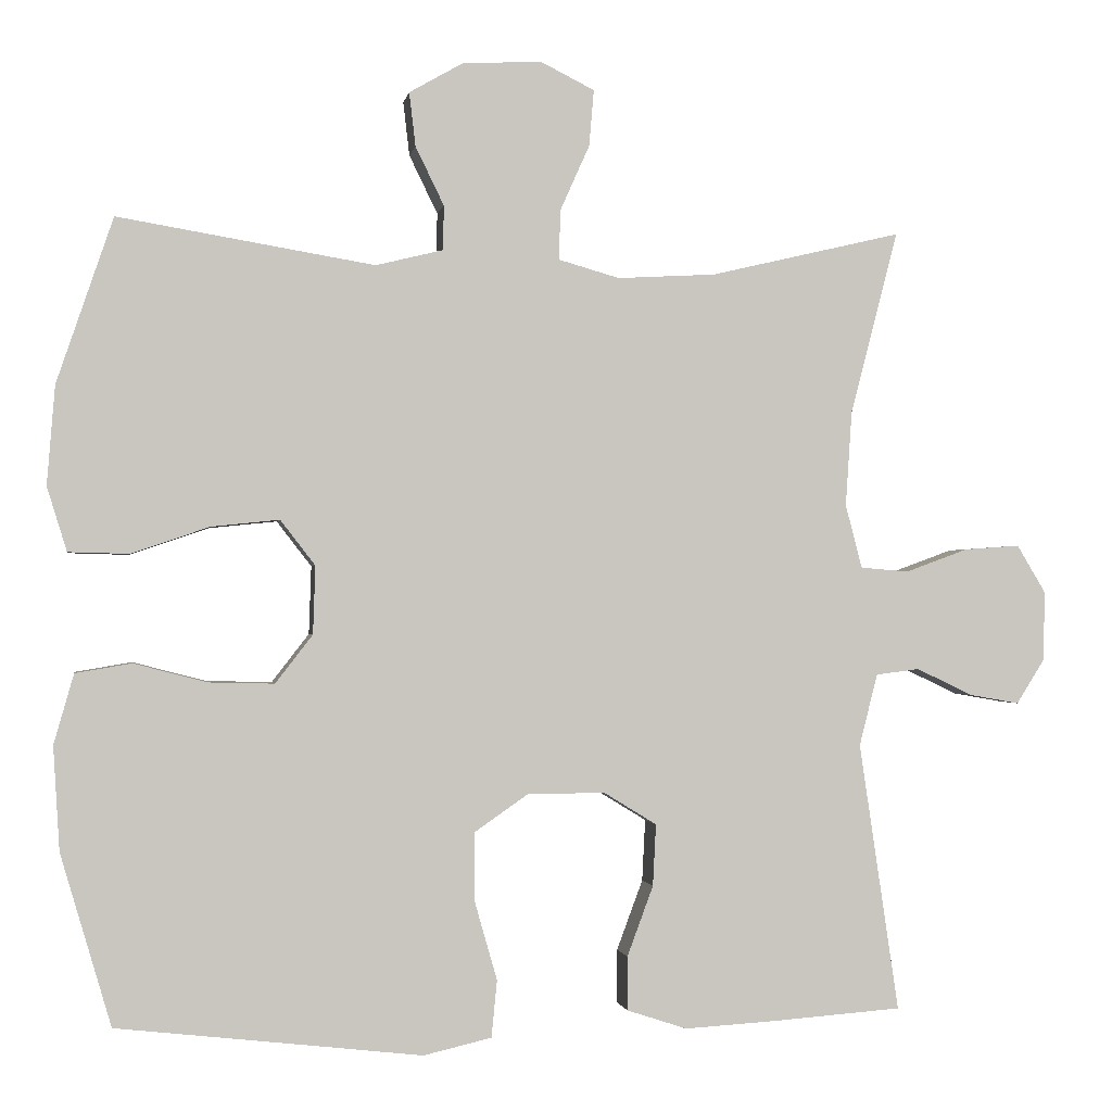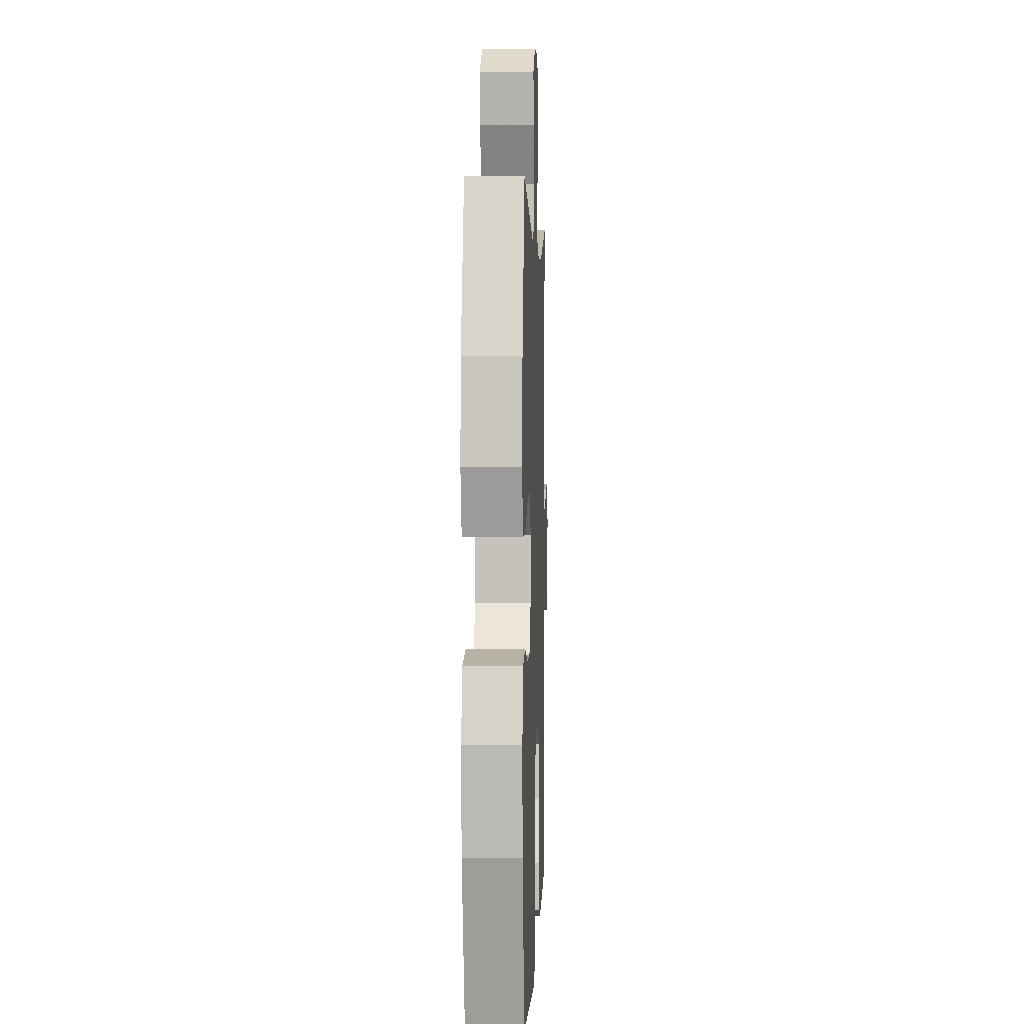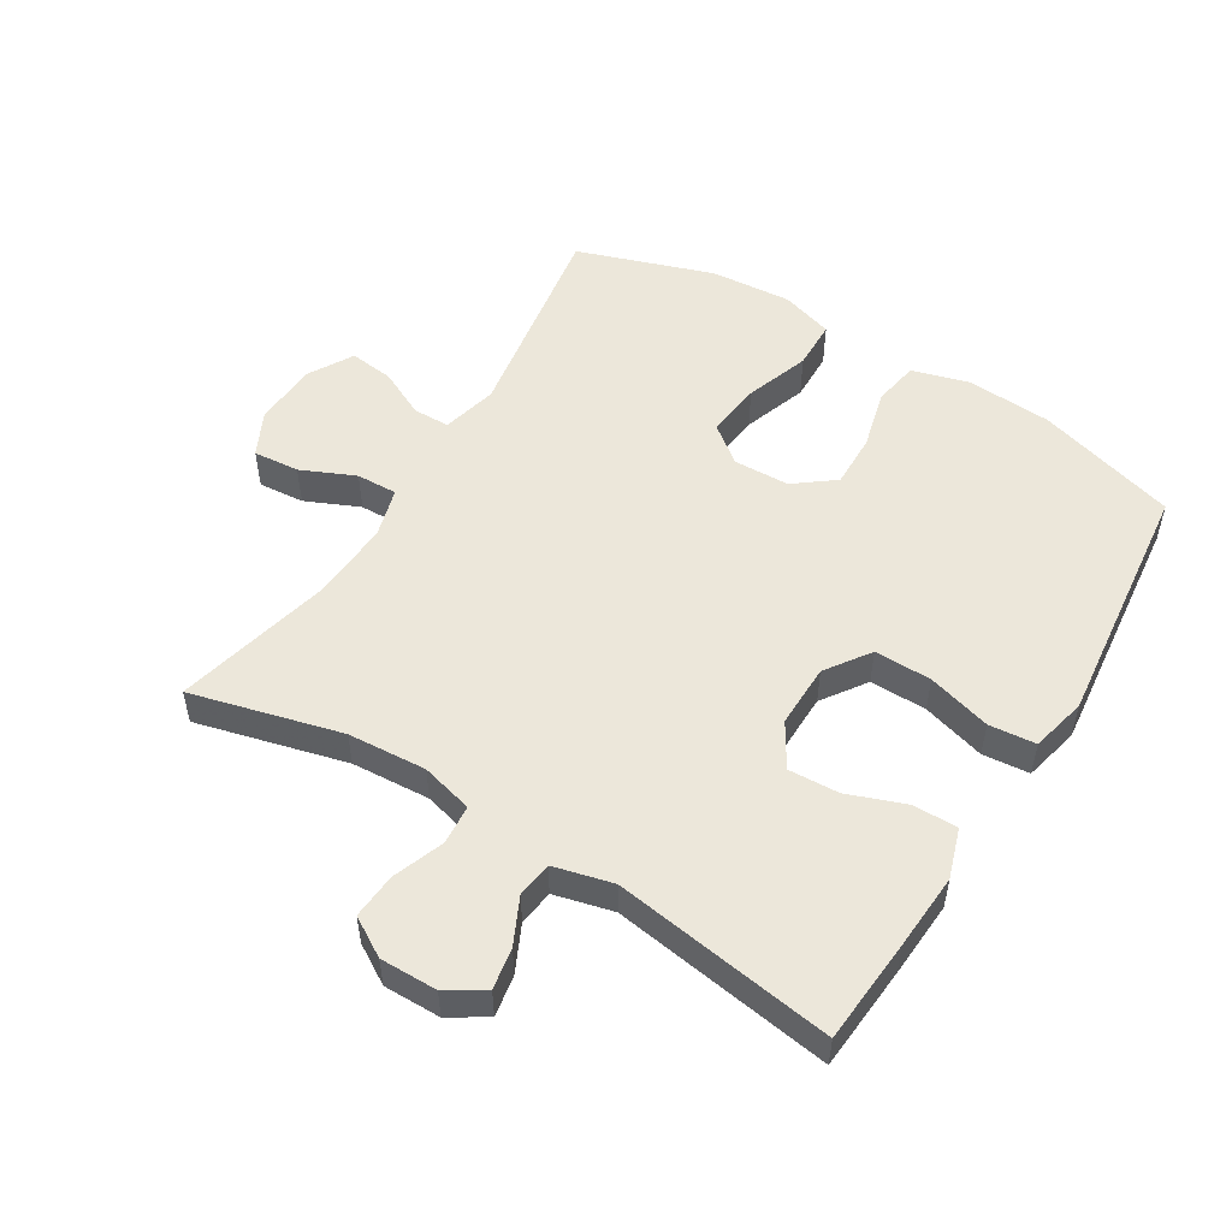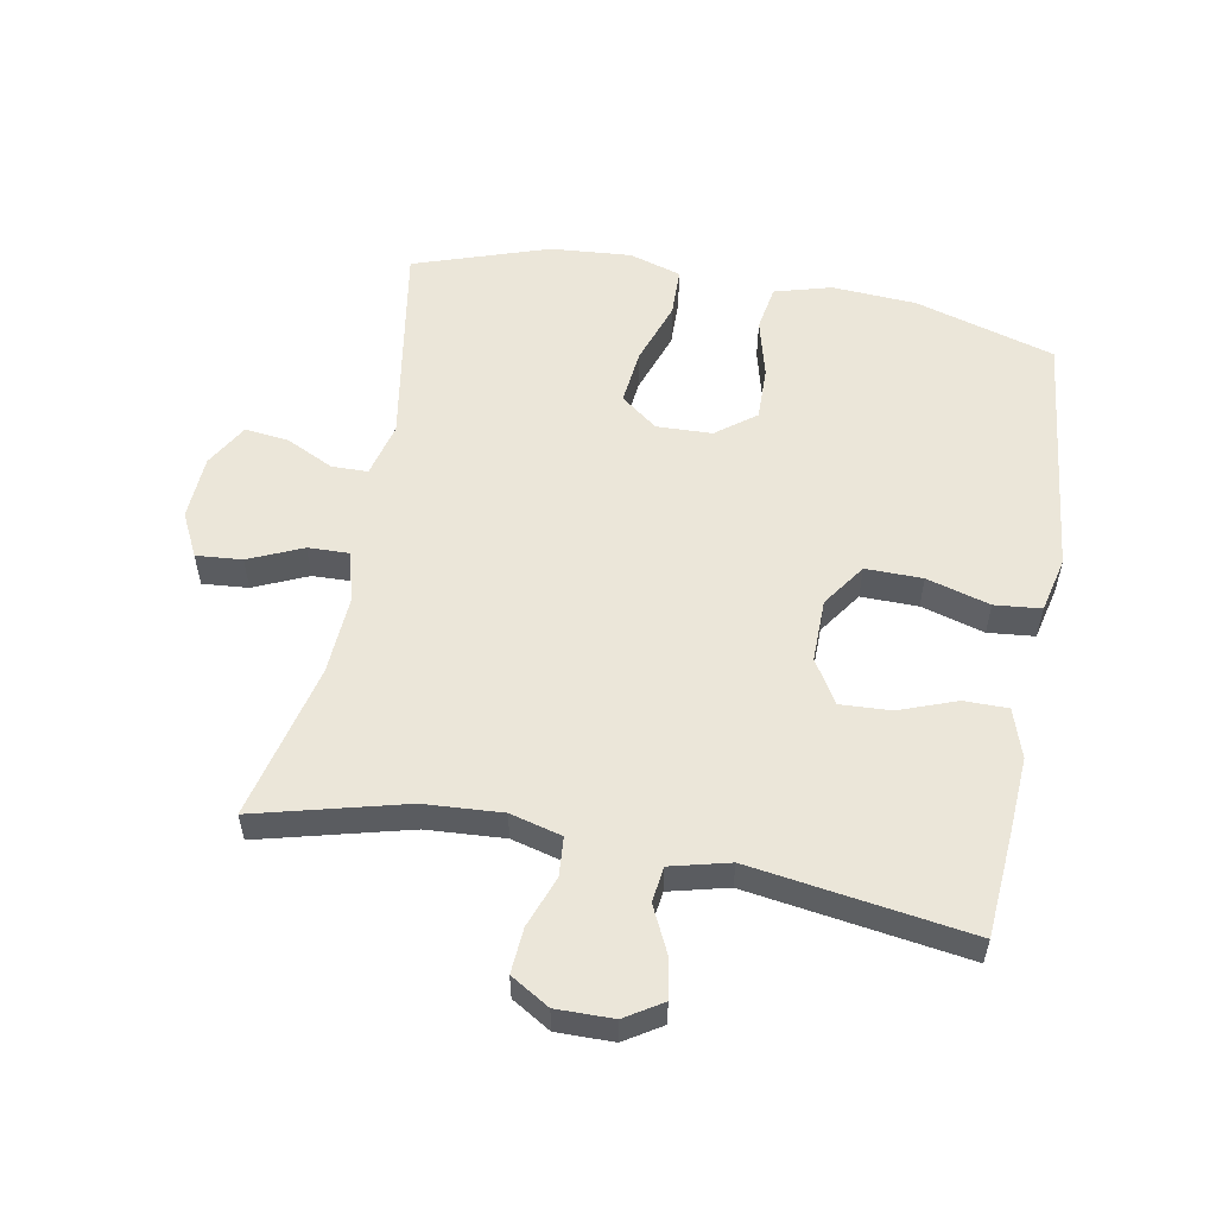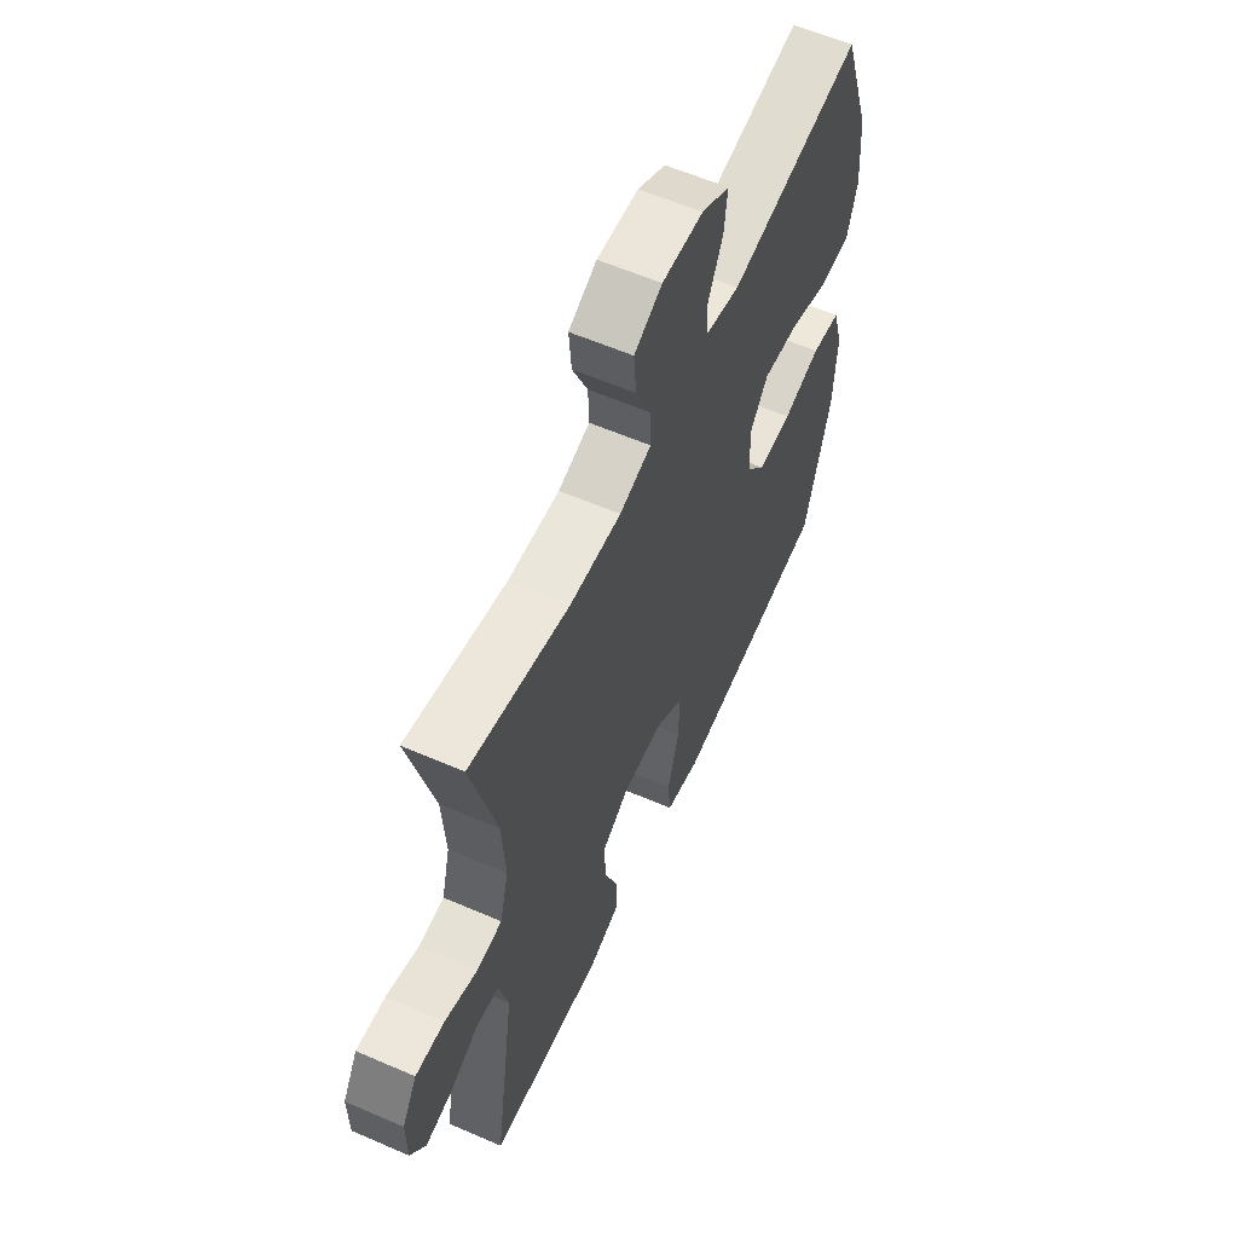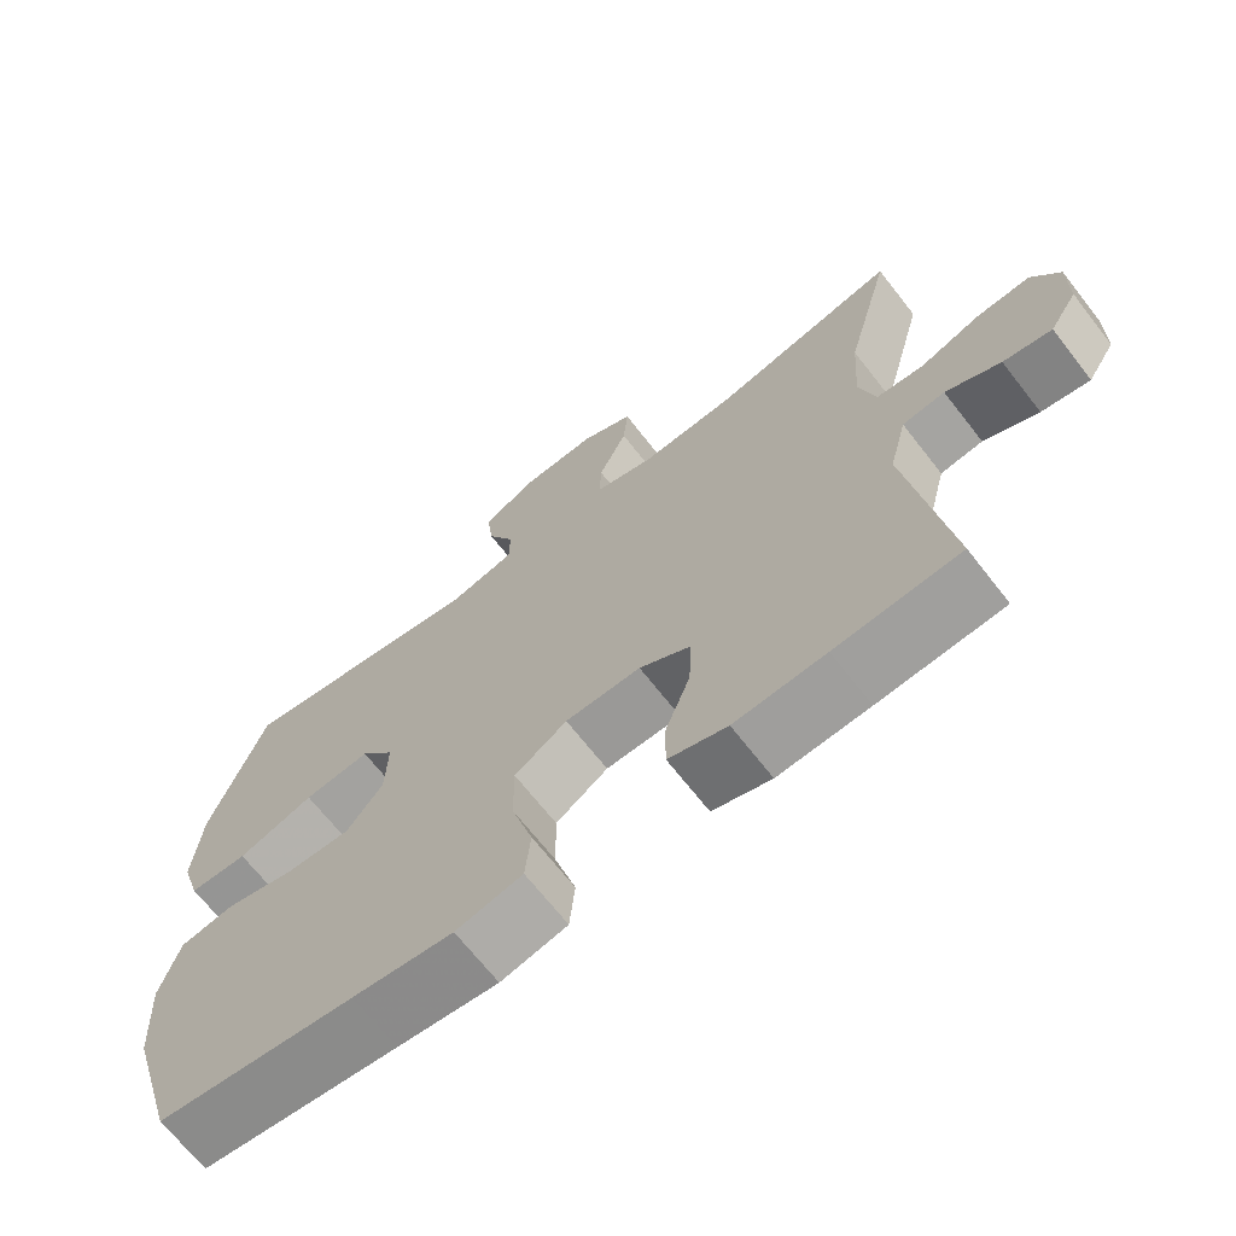
<metadata>
{"format":"obj","ext":"obj","renderer":"f3d","projection":"perspective","resolution":1024,"background":"white","views":[{"elev":-1.0,"azim":-9.4,"up":"+Z"},{"elev":2.9,"azim":-87.9,"up":"+Z"},{"elev":52.3,"azim":121.6,"up":"+Y"},{"elev":55.5,"azim":100.6,"up":"+Y"},{"elev":59.4,"azim":114.0,"up":"+Z"},{"elev":-68.5,"azim":38.0,"up":"+Z"}]}
</metadata>
<code>
v 0.5 0.07 0.5
v 0.44 0.07 0.269
v 0.432 0.07 0.148
v 0.453 0.07 0.068
v 0.514 0.07 0.063
v 0.593 0.07 0.092
v 0.663 0.07 0.097
v 0.699 0.07 0.037
v 0.698 0.07 -0.051
v 0.662 0.07 -0.108
v 0.599 0.07 -0.097
v 0.528 0.07 -0.063
v 0.473 0.07 -0.07
v 0.45 0.07 -0.161
v 0.5 0.07 -0.5
v 0.339 0.07 -0.512
v 0.221 0.07 -0.519
v 0.145 0.07 -0.494
v 0.145 0.07 -0.426
v 0.178 0.07 -0.337
v 0.182 0.07 -0.259
v 0.115 0.07 -0.218
v 0.017 0.07 -0.219
v -0.051 0.07 -0.266
v -0.05 0.07 -0.354
v -0.022 0.07 -0.452
v -0.029 0.07 -0.524
v -0.115 0.07 -0.544
v -0.245 0.07 -0.529
v -0.5 0.07 -0.5
v -0.564 0.07 -0.283
v -0.572 0.07 -0.152
v -0.547 0.07 -0.064
v -0.476 0.07 -0.052
v -0.384 0.07 -0.076
v -0.301 0.07 -0.078
v -0.254 0.07 -0.017
v -0.251 0.07 0.069
v -0.295 0.07 0.126
v -0.381 0.07 0.117
v -0.48 0.07 0.083
v -0.556 0.07 0.085
v -0.581 0.07 0.166
v -0.571 0.07 0.291
v -0.5 0.07 0.5
v -0.176 0.07 0.446
v -0.091 0.07 0.467
v -0.09 0.07 0.523
v -0.126 0.07 0.597
v -0.134 0.07 0.665
v -0.066 0.07 0.704
v 0.034 0.07 0.709
v 0.102 0.07 0.675
v 0.096 0.07 0.604
v 0.059 0.07 0.521
v 0.057 0.07 0.458
v 0.134 0.07 0.436
v 0.258 0.07 0.443
v 0.5 0 0.5
v 0.44 0 0.269
v 0.432 0 0.148
v 0.453 0 0.068
v 0.514 0 0.063
v 0.593 0 0.092
v 0.663 0 0.097
v 0.699 0 0.037
v 0.698 0 -0.051
v 0.662 0 -0.108
v 0.599 0 -0.097
v 0.528 0 -0.063
v 0.473 0 -0.07
v 0.45 0 -0.161
v 0.5 0 -0.5
v 0.339 0 -0.512
v 0.221 0 -0.519
v 0.145 0 -0.494
v 0.145 0 -0.426
v 0.178 0 -0.337
v 0.182 0 -0.259
v 0.115 0 -0.218
v 0.017 0 -0.219
v -0.051 0 -0.266
v -0.05 0 -0.354
v -0.022 0 -0.452
v -0.029 0 -0.524
v -0.115 0 -0.544
v -0.245 0 -0.529
v -0.5 0 -0.5
v -0.564 0 -0.283
v -0.572 0 -0.152
v -0.547 0 -0.064
v -0.476 0 -0.052
v -0.384 0 -0.076
v -0.301 0 -0.078
v -0.254 0 -0.017
v -0.251 0 0.069
v -0.295 0 0.126
v -0.381 0 0.117
v -0.48 0 0.083
v -0.556 0 0.085
v -0.581 0 0.166
v -0.571 0 0.291
v -0.5 0 0.5
v -0.176 0 0.446
v -0.091 0 0.467
v -0.09 0 0.523
v -0.126 0 0.597
v -0.134 0 0.665
v -0.066 0 0.704
v 0.034 0 0.709
v 0.102 0 0.675
v 0.096 0 0.604
v 0.059 0 0.521
v 0.057 0 0.458
v 0.134 0 0.436
v 0.258 0 0.443
f 53 54 55
f 52 53 55
f 51 52 55
f 50 51 55
f 49 50 55
f 48 49 55
f 47 48 55 56
f 46 47 56 57
f 44 45 46
f 43 44 46
f 42 43 46
f 41 42 46
f 40 41 46
f 39 40 46 57
f 33 34 35
f 32 33 35
f 31 32 35
f 30 31 35
f 29 30 35
f 29 35 36
f 28 29 36
f 27 28 36
f 26 27 36
f 25 26 36
f 24 25 36 37
f 18 19 20
f 17 18 20
f 16 17 20
f 15 16 20
f 14 15 20
f 13 14 20 21
f 10 11 12
f 9 10 12
f 8 9 12
f 7 8 12
f 6 7 12
f 5 6 12
f 4 5 12 13
f 13 21 22
f 4 13 22
f 3 4 22
f 58 1 2
f 3 22 23
f 2 3 23
f 58 2 23
f 57 58 23
f 39 57 23
f 38 39 23
f 23 24 37 38
f 113 112 111
f 113 111 110
f 113 110 109
f 113 109 108
f 113 108 107
f 113 107 106
f 114 113 106 105
f 115 114 105 104
f 104 103 102
f 104 102 101
f 104 101 100
f 104 100 99
f 104 99 98
f 115 104 98 97
f 93 92 91
f 93 91 90
f 93 90 89
f 93 89 88
f 93 88 87
f 94 93 87
f 94 87 86
f 94 86 85
f 94 85 84
f 94 84 83
f 95 94 83 82
f 78 77 76
f 78 76 75
f 78 75 74
f 78 74 73
f 78 73 72
f 79 78 72 71
f 70 69 68
f 70 68 67
f 70 67 66
f 70 66 65
f 70 65 64
f 70 64 63
f 71 70 63 62
f 80 79 71
f 80 71 62
f 80 62 61
f 60 59 116
f 81 80 61
f 81 61 60
f 81 60 116
f 81 116 115
f 81 115 97
f 81 97 96
f 96 95 82 81
f 1 59 60 2
f 2 60 61 3
f 3 61 62 4
f 4 62 63 5
f 5 63 64 6
f 6 64 65 7
f 7 65 66 8
f 8 66 67 9
f 9 67 68 10
f 10 68 69 11
f 11 69 70 12
f 12 70 71 13
f 13 71 72 14
f 14 72 73 15
f 15 73 74 16
f 16 74 75 17
f 17 75 76 18
f 18 76 77 19
f 19 77 78 20
f 20 78 79 21
f 21 79 80 22
f 22 80 81 23
f 23 81 82 24
f 24 82 83 25
f 25 83 84 26
f 26 84 85 27
f 27 85 86 28
f 28 86 87 29
f 29 87 88 30
f 30 88 89 31
f 31 89 90 32
f 32 90 91 33
f 33 91 92 34
f 34 92 93 35
f 35 93 94 36
f 36 94 95 37
f 37 95 96 38
f 38 96 97 39
f 39 97 98 40
f 40 98 99 41
f 41 99 100 42
f 42 100 101 43
f 43 101 102 44
f 44 102 103 45
f 45 103 104 46
f 46 104 105 47
f 47 105 106 48
f 48 106 107 49
f 49 107 108 50
f 50 108 109 51
f 51 109 110 52
f 52 110 111 53
f 53 111 112 54
f 54 112 113 55
f 55 113 114 56
f 56 114 115 57
f 57 115 116 58
f 58 116 59 1

</code>
